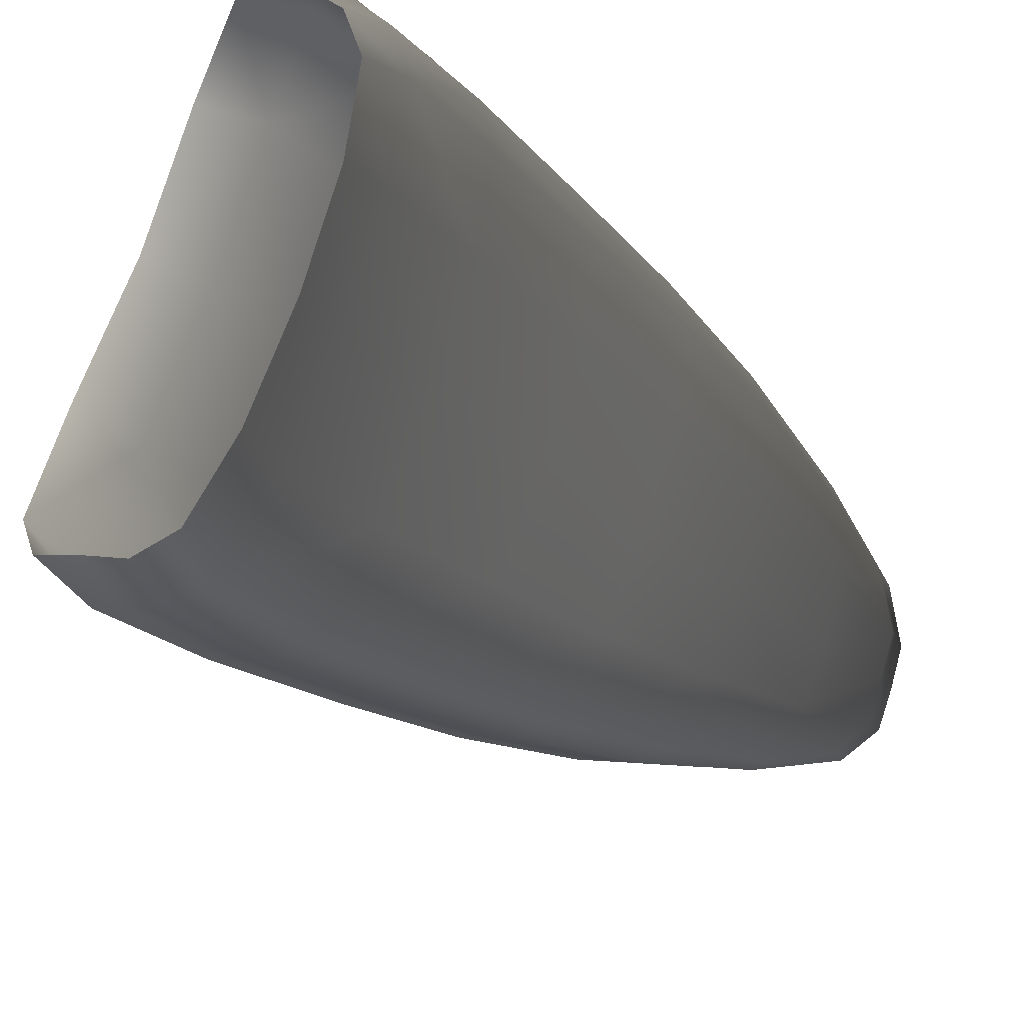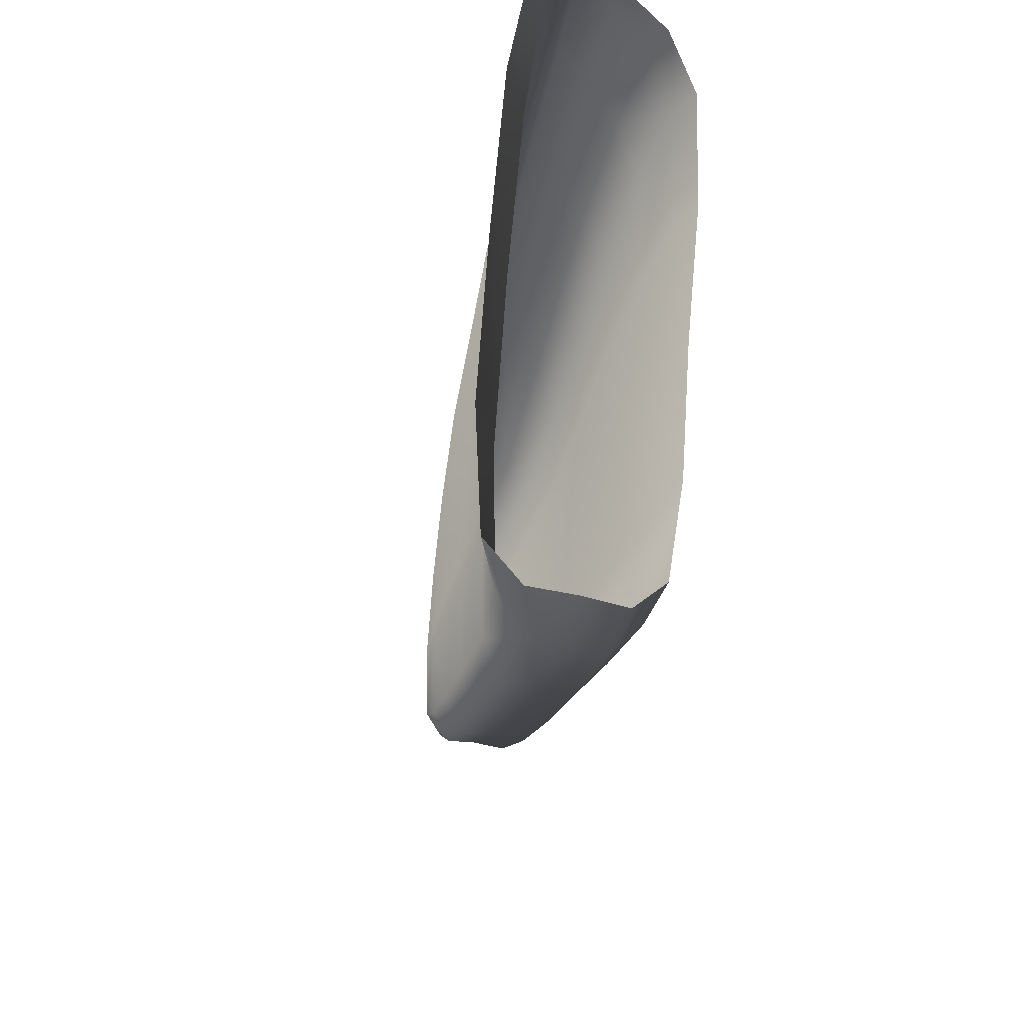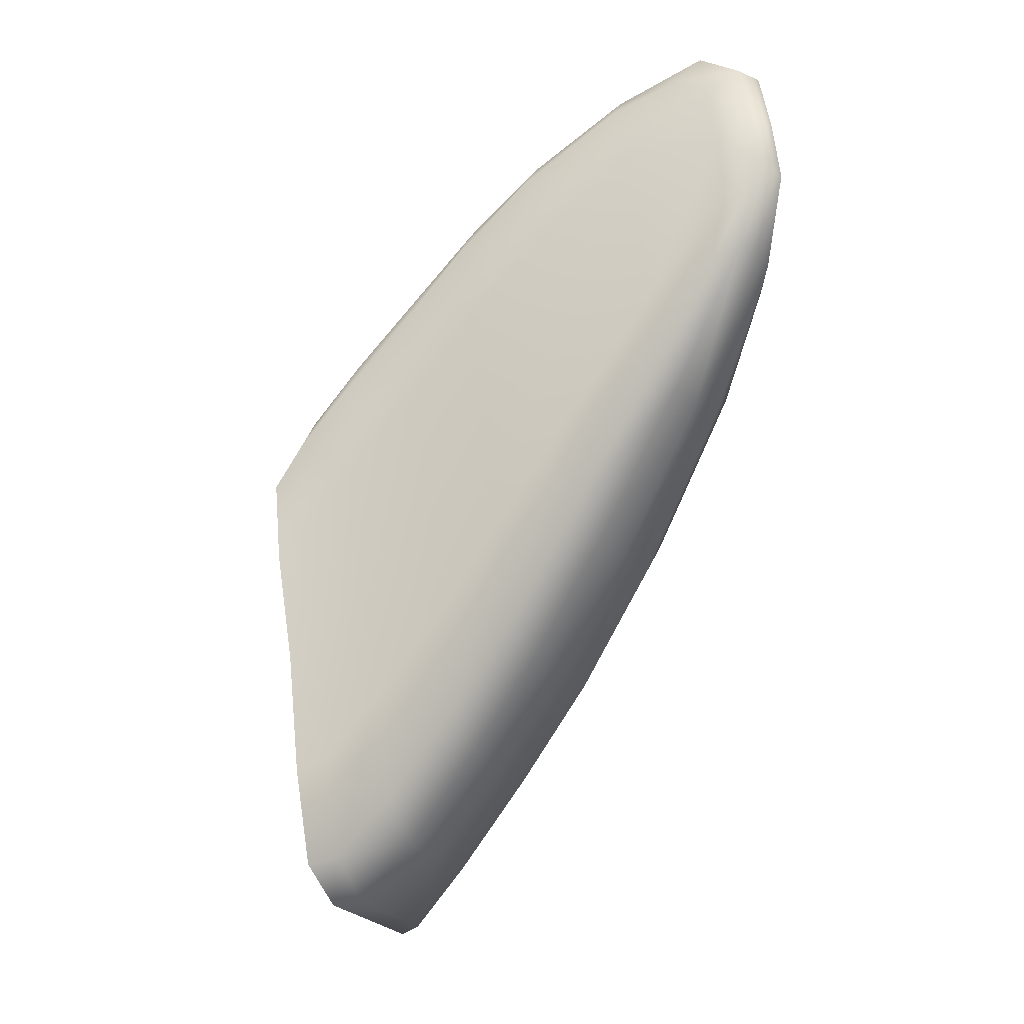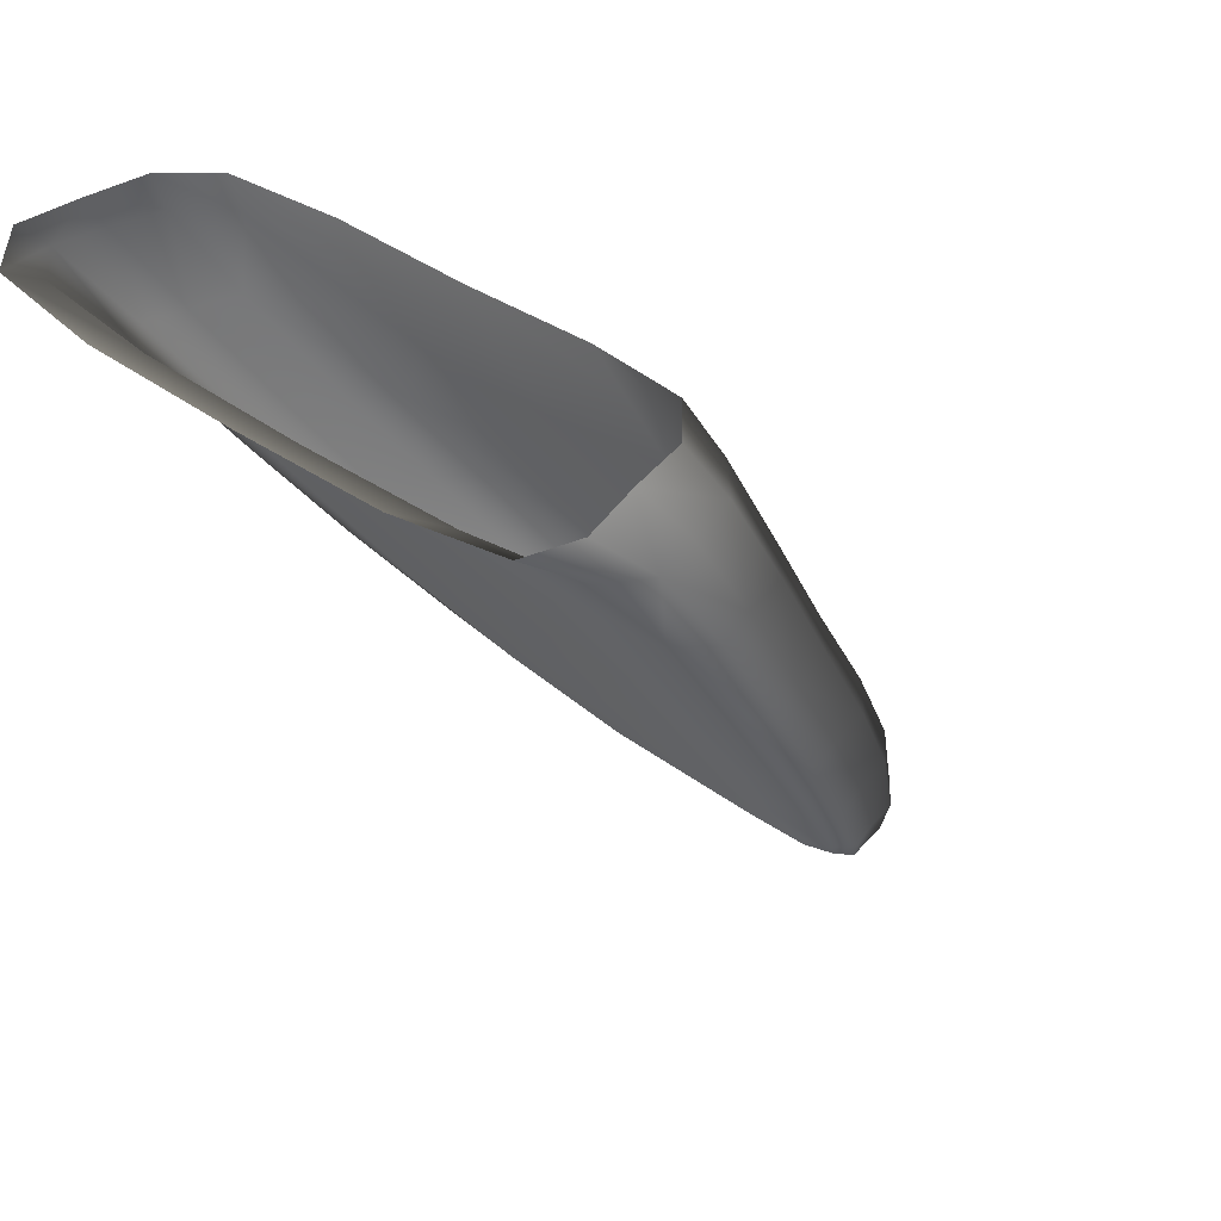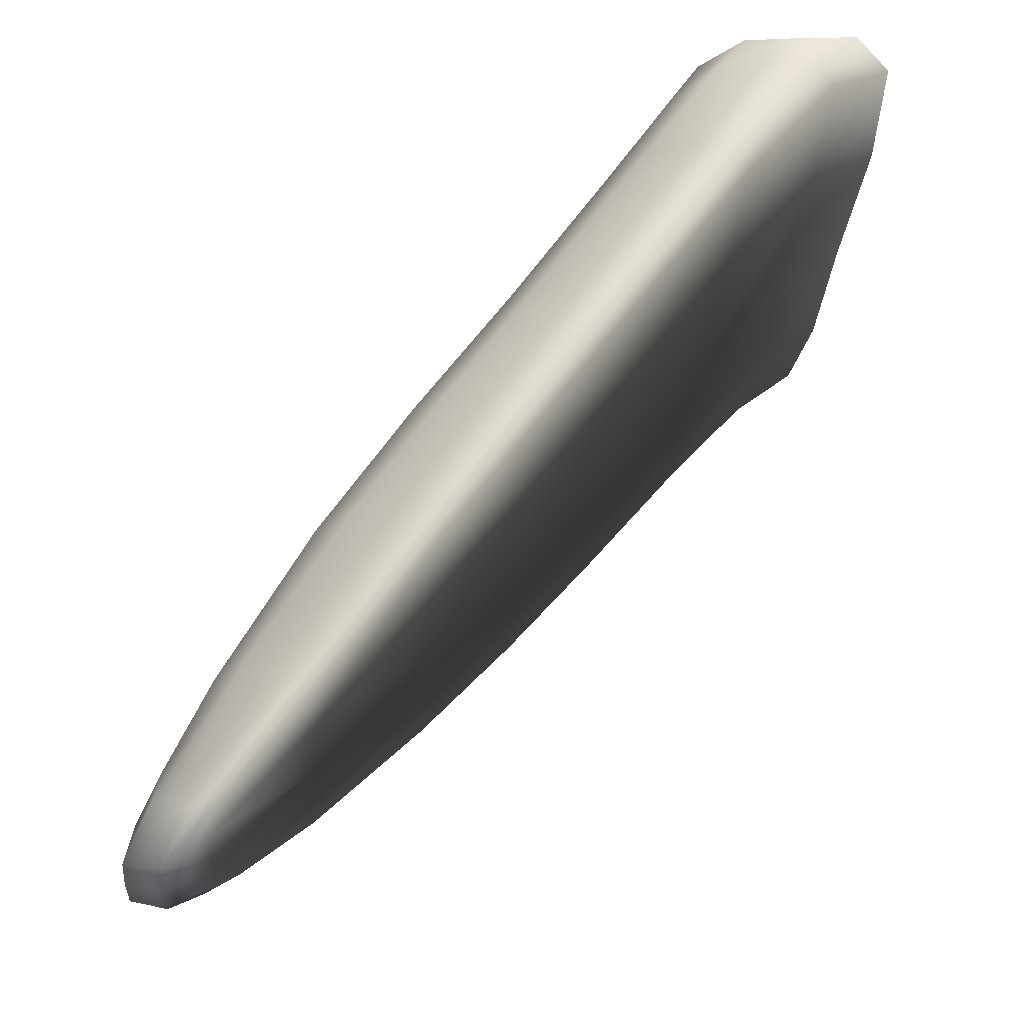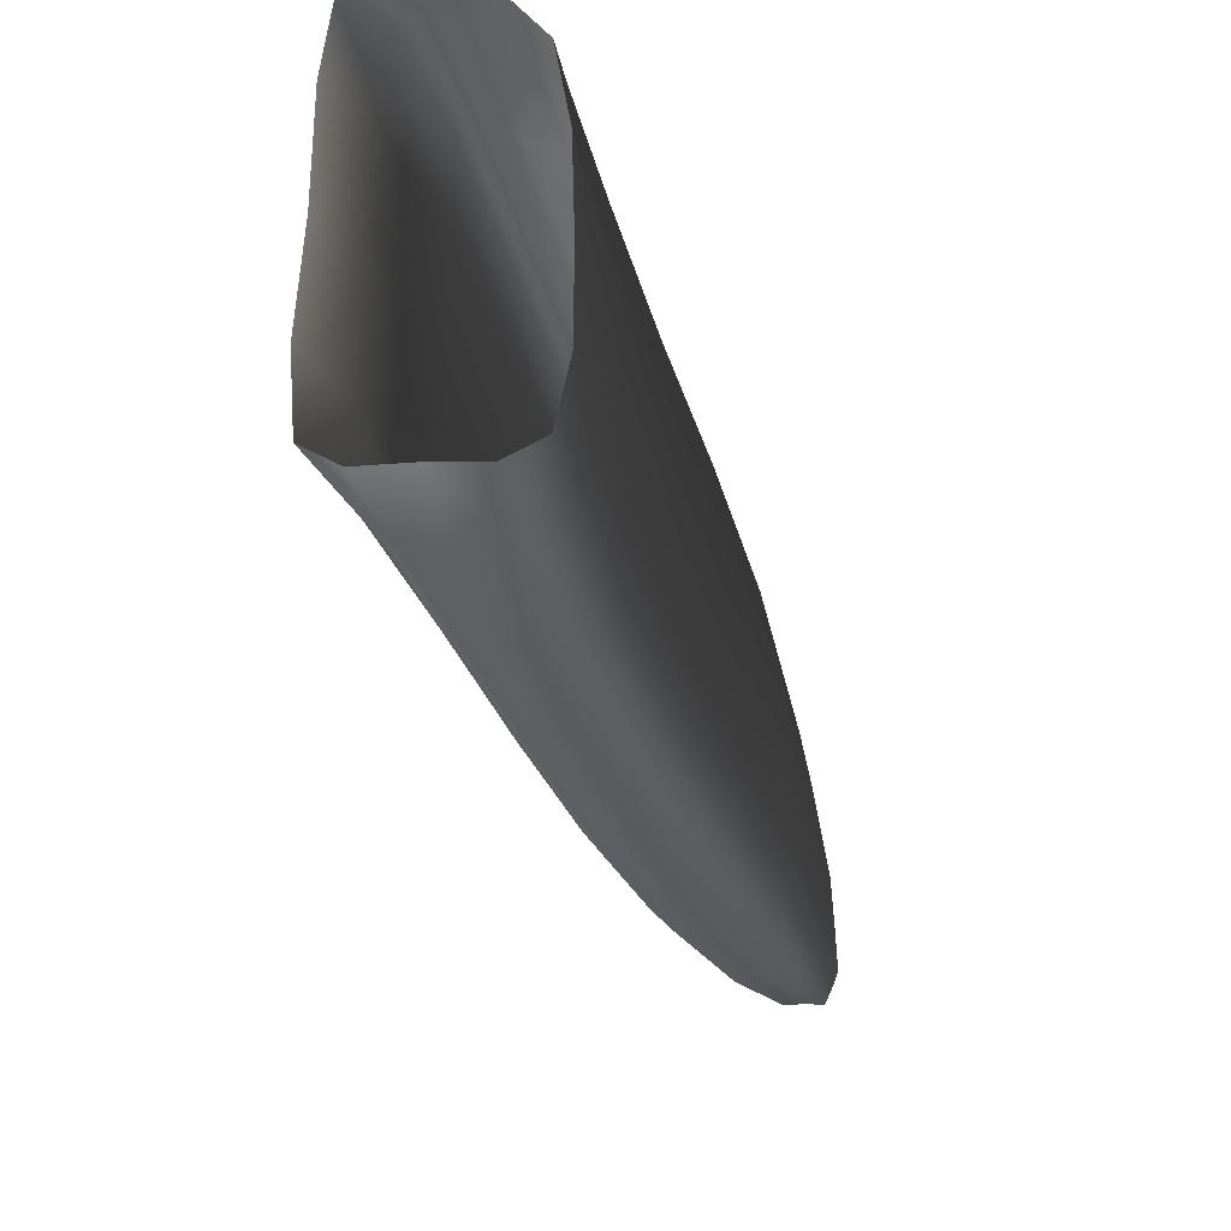
<metadata>
{"format":"obj","ext":"obj","renderer":"f3d","projection":"perspective","resolution":1024,"background":"white","views":[{"elev":59.5,"azim":-157.2,"up":"+Y"},{"elev":-33.5,"azim":125.7,"up":"+Z"},{"elev":-25.1,"azim":-70.5,"up":"+Z"},{"elev":22.1,"azim":138.4,"up":"+Y"},{"elev":72.2,"azim":-7.0,"up":"+Z"},{"elev":-55.7,"azim":155.0,"up":"+Z"}]}
</metadata>
<code>
v  -2.054 9.528 -0.9166
v  -1.743 9.668 -0.919
v  -1.698 9.762 -0.1631
v  -2.004 9.63 -0.1063
v  -2.112 9.497 -1.522
v  -1.815 9.646 -1.483
v  -1.953 10.05 1.357
v  -1.709 10.2 1.198
v  -1.943 10.28 1.093
v  -2.129 10.11 1.242
v  -1.86 9.95 1.25
v  -1.579 10.07 1.102
v  -2.584 9.704 -1.652
v  -2.408 9.925 -1.606
v  -2.191 9.837 -1.626
v  -2.394 9.63 -1.673
v  -2.73 9.771 -1.468
v  -2.565 9.999 -1.436
v  -2.171 10.35 0.9963
v  -2.364 10.36 0.7743
v  -2.514 10.16 0.9008
v  -2.329 10.16 1.139
v  -2.525 9.698 1.323
v  -2.709 9.745 1.221
v  -2.884 9.739 0.9882
v  -3.365 9.224 1.048
v  -3.197 9.228 1.265
v  -3.02 9.182 1.36
v  -2.496 9.147 -0.7936
v  -2.548 9.114 -1.387
v  -2.446 9.246 0.0011
v  -2.945 8.755 0.1315
v  -2.991 8.663 -0.61
v  -3.039 8.634 -1.165
v  -2.786 9.23 -1.536
v  -2.232 9.546 -1.702
v  -2.647 9.156 -1.564
v  -3.131 8.675 -1.33
v  -3.263 8.746 -1.304
v  -3.084 9.502 -0.1686
v  -2.721 9.918 -0.2785
v  -2.764 9.834 -0.9534
v  -3.126 9.419 -0.8306
v  -3.096 9.359 -1.336
v  -3.563 8.869 -1.118
v  -3.593 8.924 -0.6476
v  -3.555 9.001 -0.0313
v  -1.97 9.733 -1.655
v  -1.908 9.791 0.689
v  -1.606 9.913 0.5786
v  -2.568 10.14 -0.3255
v  -2.642 10.05 0.384
v  -2.491 10.26 0.2924
v  -2.605 10.06 -0.9551
v  -3.945 8.66 0.6509
v  -3.83 8.754 1.087
v  -3.481 9.124 0.5749
v  -4.015 8.544 0.0932
v  -4.463 8.079 0.224
v  -4.402 8.182 0.7076
v  -4.296 8.266 1.087
v  -3.421 8.296 0.2575
v  -2.857 8.903 0.8575
v  -3.338 8.435 0.9204
v  -2.808 9.049 1.369
v  -3.288 8.574 1.384
v  -3.792 8.092 1.346
v  -3.837 7.968 0.9486
v  -3.91 7.845 0.3777
v  -4.012 8.429 -0.8992
v  -3.43 8.811 -1.285
v  -3.874 8.372 -1.052
v  -3.707 8.307 -1.07
v  -4.162 7.871 -0.7788
v  -4.32 7.933 -0.7631
v  -4.453 7.985 -0.631
v  -2.876 9.132 1.465
v  -3.348 8.655 1.471
v  -3.484 8.707 1.374
v  -3.97 8.217 1.335
v  -3.846 8.167 1.419
v  -2.373 9.646 1.436
v  -2.3 9.559 1.331
v  -2.959 9.297 -1.516
v  -2.353 9.405 0.7812
v  -3.006 9.633 0.4812
v  -4.659 7.693 1.159
v  -4.531 7.658 1.215
v  -4.136 8.264 1.26
v  -4.776 7.694 1.029
v  -5.041 7.34 0.943
v  -5.077 7.221 0.998
v  -4.989 7.198 1.035
v  -4.506 7.314 -0.2907
v  -3.976 7.763 -0.6635
v  -3.943 7.777 -0.2155
v  -4.476 7.324 0.0452
v  -4.451 7.376 0.491
v  -4.899 7.024 0.5703
v  -4.918 6.987 0.2598
v  -4.832 7.069 -0.0026
v  -4.576 7.346 -0.391
v  -4.676 7.398 -0.3752
v  -4.048 7.805 -0.7984
v  -4.993 6.998 0.0216
v  -5.081 7.034 0.0312
v  -4.921 7.512 0.0142
v  -4.901 7.555 0.3801
v  -4.49 8.024 -0.2621
v  -4.894 7.483 -0.2637
v  -5.126 7.187 0.0118
v  -5.224 7.102 0.2479
v  -5.208 7.134 0.5102
v  -4.048 8.477 -0.4704
v  -3.582 8.236 -1.093
v  -3.5 8.194 -0.9392
v  -3.461 8.215 -0.4257
v  -3.66 8.755 1.287
v  -5.282 6.951 0.3285
v  -5.267 6.98 0.5627
v  -5.165 7.064 0.0374
v  -5.21 6.927 0.3313
v  -5.194 6.958 0.576
v  -5.109 6.929 0.5885
v  -5.125 6.897 0.3318
v  -5.176 7.187 0.7688
v  -5.239 7.027 0.7926
v  -5.166 7.006 0.8162
v  -5.079 6.98 0.8406
v  -4.862 7.087 0.8731
v  -4.734 7.245 1.071
v  -4.897 7.17 1.075
v  -4.424 7.619 1.277
v  -4.368 7.561 1.221
v  -4.797 7.444 -0.3632
v  -4.396 7.467 0.9209
v  -4.855 7.631 0.7437
o brazo_der
g brazo_der
f 1 2 3
f 3 4 1
f 1 5 6
f 6 2 1
f 7 8 9
f 9 10 7
f 7 11 12
f 12 8 7
f 13 14 15
f 15 16 13
f 17 18 14
f 14 13 17
f 19 20 21
f 21 22 19
f 9 19 22
f 22 10 9
f 23 10 22
f 22 24 23
f 24 22 21
f 21 25 24
f 24 25 26
f 26 27 24
f 27 28 23
f 23 24 27
f 1 29 30
f 30 5 1
f 29 1 4
f 4 31 29
f 29 31 32
f 32 33 29
f 34 30 29
f 29 33 34
f 35 16 36
f 36 37 35
f 36 5 30
f 30 37 36
f 30 34 38
f 38 37 30
f 37 38 39
f 39 35 37
f 40 41 42
f 42 43 40
f 43 42 17
f 17 44 43
f 44 45 46
f 46 43 44
f 46 47 40
f 40 43 46
f 6 5 36
f 36 48 6
f 15 48 36
f 36 16 15
f 12 11 49
f 49 50 12
f 49 4 3
f 3 50 49
f 51 41 52
f 52 53 51
f 20 53 52
f 52 21 20
f 54 18 17
f 17 42 54
f 42 41 51
f 51 54 42
f 55 56 26
f 26 57 55
f 57 47 58
f 58 55 57
f 55 58 59
f 59 60 55
f 55 60 61
f 61 56 55
f 62 32 63
f 63 64 62
f 63 65 66
f 66 64 63
f 64 66 67
f 67 68 64
f 64 68 69
f 69 62 64
f 70 45 71
f 71 72 70
f 72 71 39
f 39 73 72
f 73 74 75
f 75 72 73
f 75 76 70
f 70 72 75
f 66 65 77
f 77 78 66
f 77 28 79
f 79 78 77
f 78 79 80
f 80 81 78
f 78 81 67
f 67 66 78
f 7 82 83
f 83 11 7
f 82 7 10
f 10 23 82
f 23 28 77
f 77 82 23
f 77 65 83
f 83 82 77
f 84 44 17
f 17 13 84
f 13 16 35
f 35 84 13
f 84 35 39
f 39 71 84
f 84 71 45
f 45 44 84
f 31 4 49
f 49 85 31
f 49 11 83
f 83 85 49
f 83 65 63
f 63 85 83
f 85 63 32
f 32 31 85
f 86 25 21
f 21 52 86
f 40 86 52
f 52 41 40
f 40 47 57
f 57 86 40
f 86 57 26
f 26 25 86
f 87 88 80
f 80 89 87
f 87 89 61
f 61 90 87
f 87 90 91
f 91 92 87
f 87 92 93
f 93 88 87
f 94 95 96
f 96 97 94
f 97 96 69
f 69 98 97
f 98 99 100
f 100 97 98
f 97 100 101
f 101 94 97
f 102 103 74
f 74 104 102
f 104 95 94
f 94 102 104
f 94 101 105
f 105 102 94
f 105 106 103
f 103 102 105
f 107 108 59
f 59 109 107
f 109 76 110
f 110 107 109
f 107 110 111
f 111 112 107
f 107 112 113
f 113 108 107
f 47 46 114
f 114 58 47
f 45 70 114
f 114 46 45
f 70 76 109
f 109 114 70
f 114 109 59
f 59 58 114
f 115 73 39
f 39 38 115
f 38 34 116
f 116 115 38
f 115 116 95
f 95 104 115
f 104 74 73
f 73 115 104
f 116 34 33
f 33 117 116
f 117 33 32
f 32 62 117
f 62 69 96
f 96 117 62
f 96 95 116
f 116 117 96
f 118 79 28
f 28 27 118
f 118 27 26
f 26 56 118
f 56 61 89
f 89 118 56
f 118 89 80
f 80 79 118
f 119 120 113
f 113 112 119
f 119 112 111
f 111 121 119
f 121 106 122
f 122 119 121
f 122 123 120
f 120 119 122
f 124 123 122
f 122 125 124
f 125 122 106
f 106 105 125
f 125 105 101
f 101 100 125
f 125 100 99
f 99 124 125
f 126 113 120
f 120 127 126
f 120 123 128
f 128 127 120
f 127 128 93
f 93 92 127
f 127 92 91
f 91 126 127
f 129 128 123
f 123 124 129
f 129 124 99
f 99 130 129
f 129 130 131
f 131 132 129
f 132 93 128
f 128 129 132
f 133 134 67
f 67 81 133
f 133 81 80
f 80 88 133
f 133 88 93
f 93 132 133
f 133 132 131
f 131 134 133
f 135 110 76
f 76 75 135
f 75 74 103
f 103 135 75
f 103 106 121
f 121 135 103
f 121 111 110
f 110 135 121
f 136 98 69
f 69 68 136
f 136 68 67
f 67 134 136
f 134 131 130
f 130 136 134
f 130 99 98
f 98 136 130
f 137 90 61
f 61 60 137
f 60 59 108
f 108 137 60
f 137 108 113
f 113 126 137
f 137 126 91
f 91 90 137

</code>
